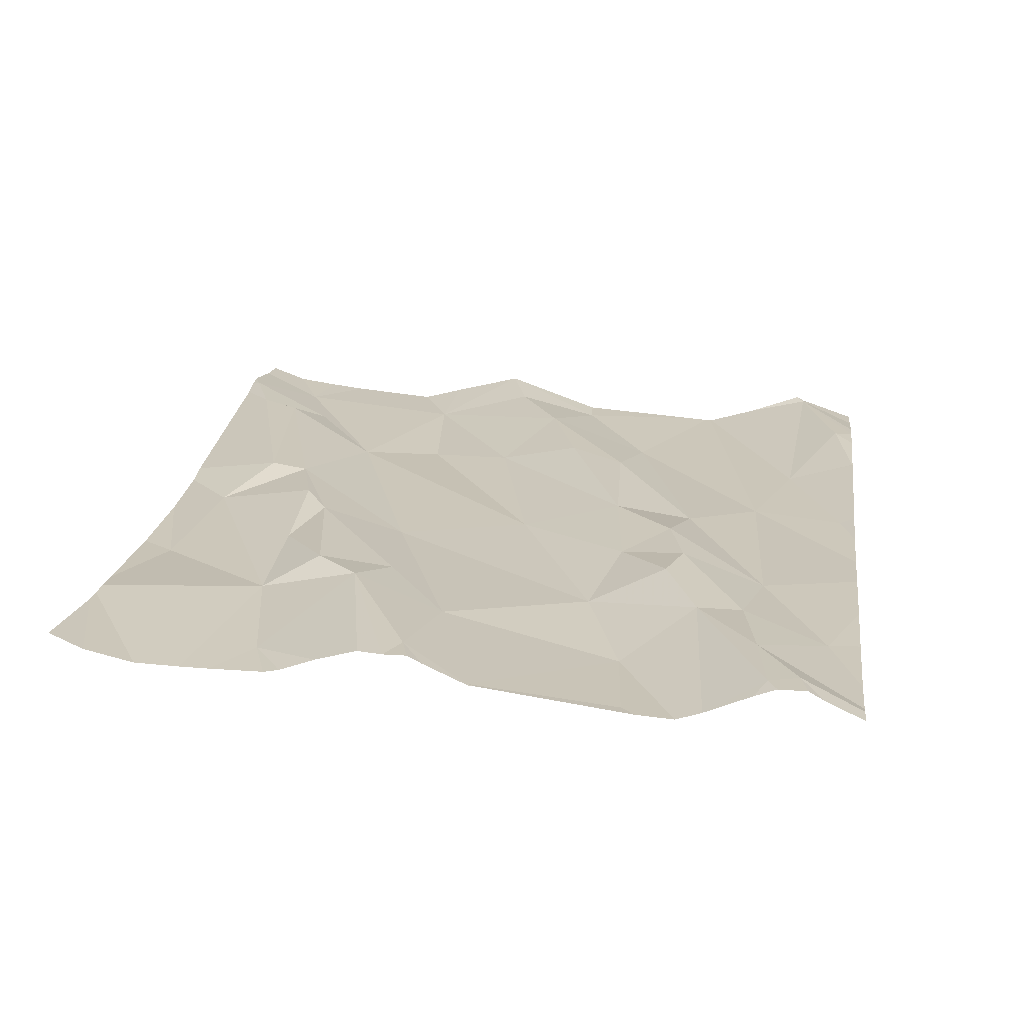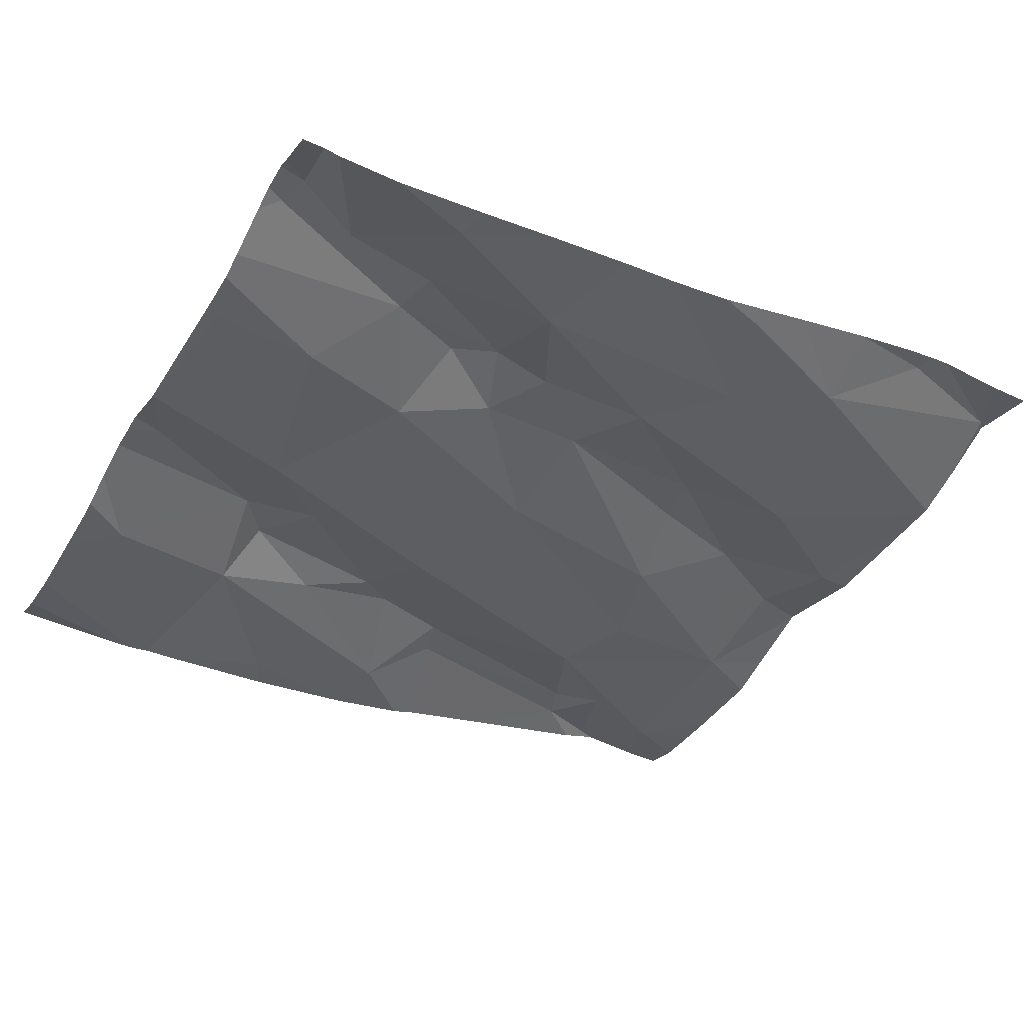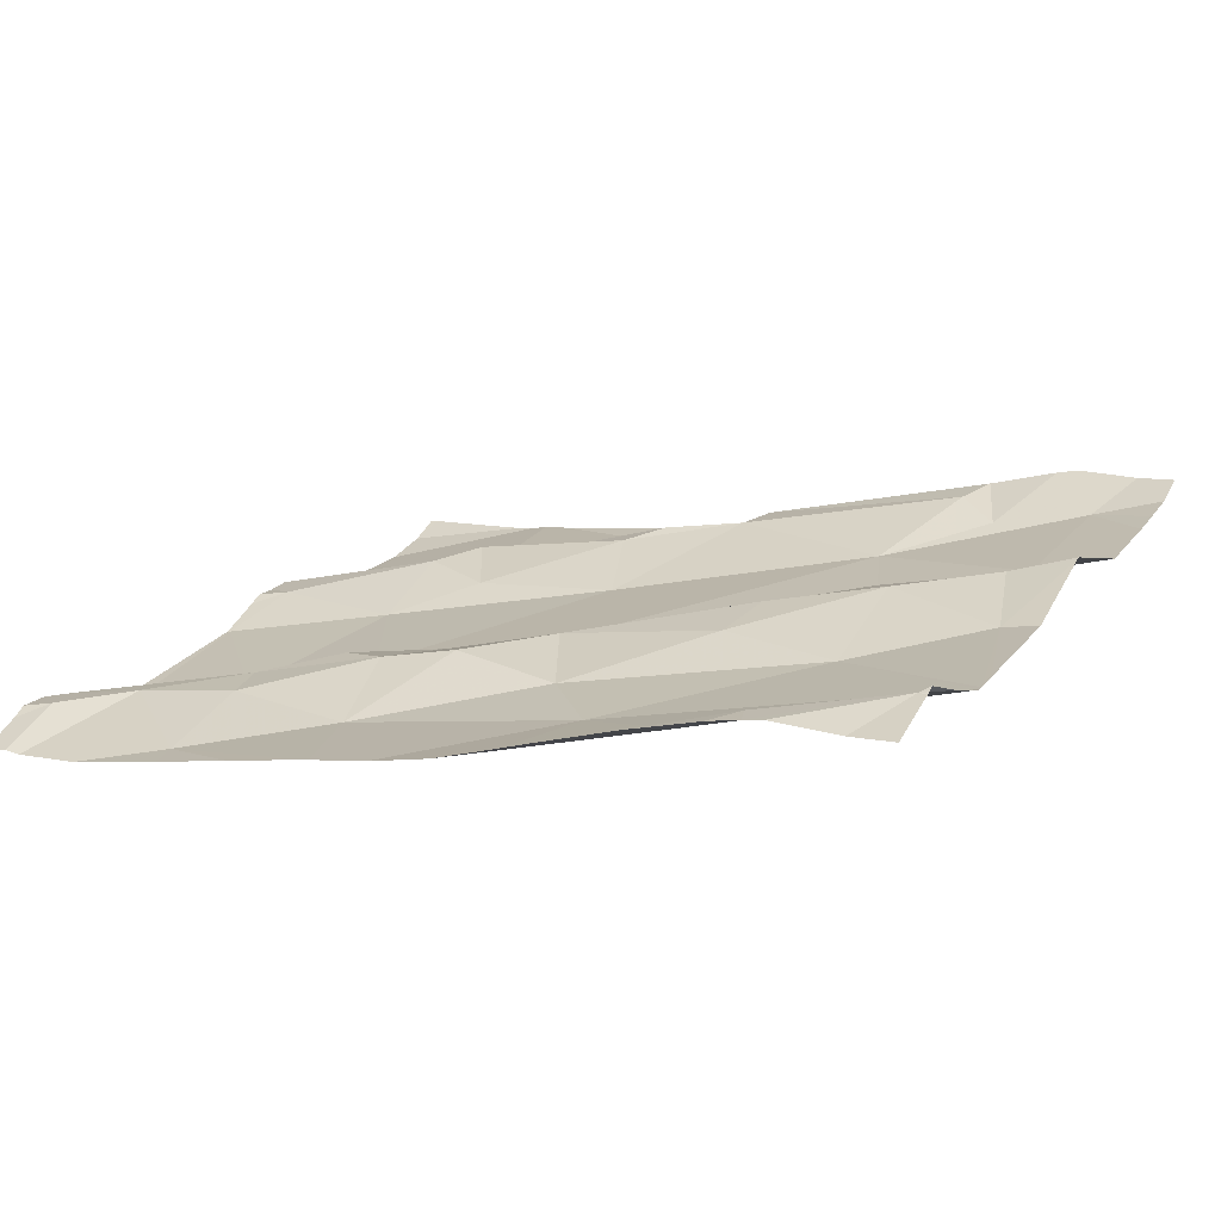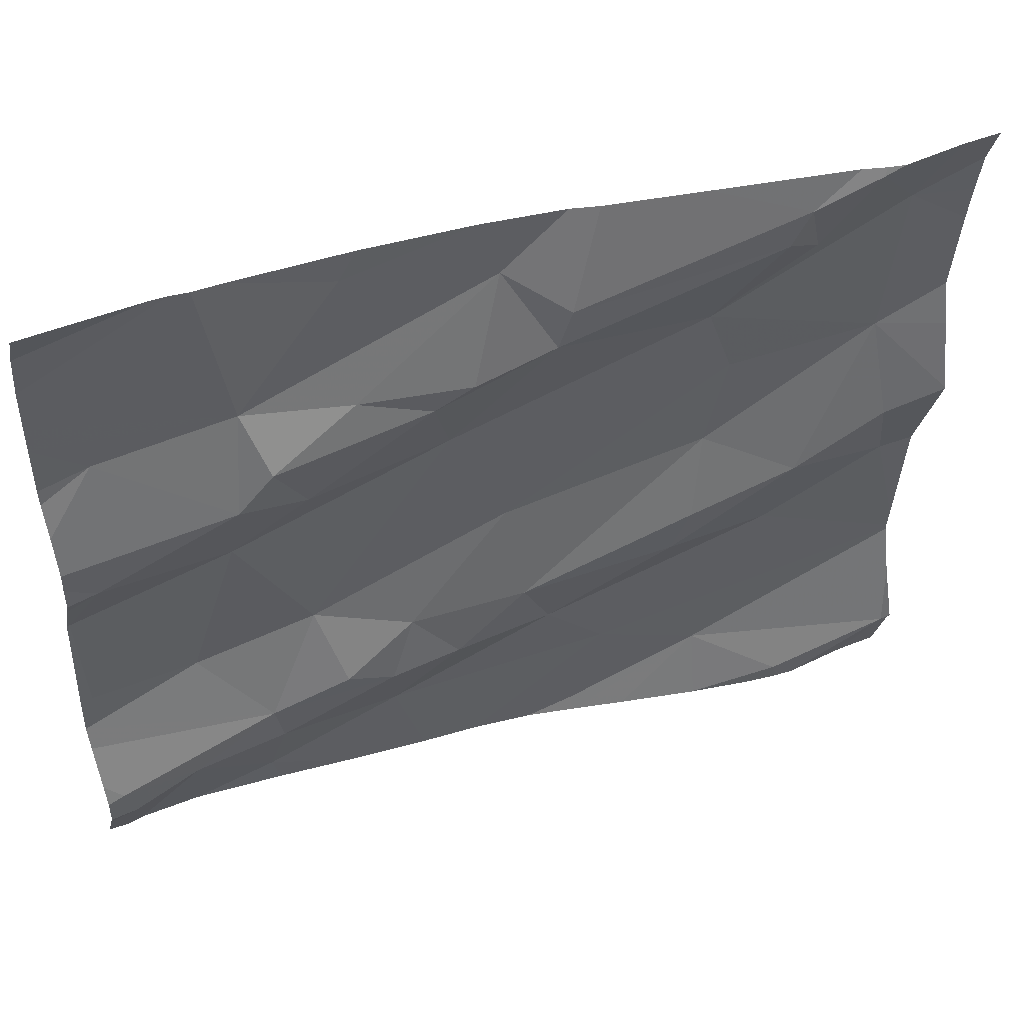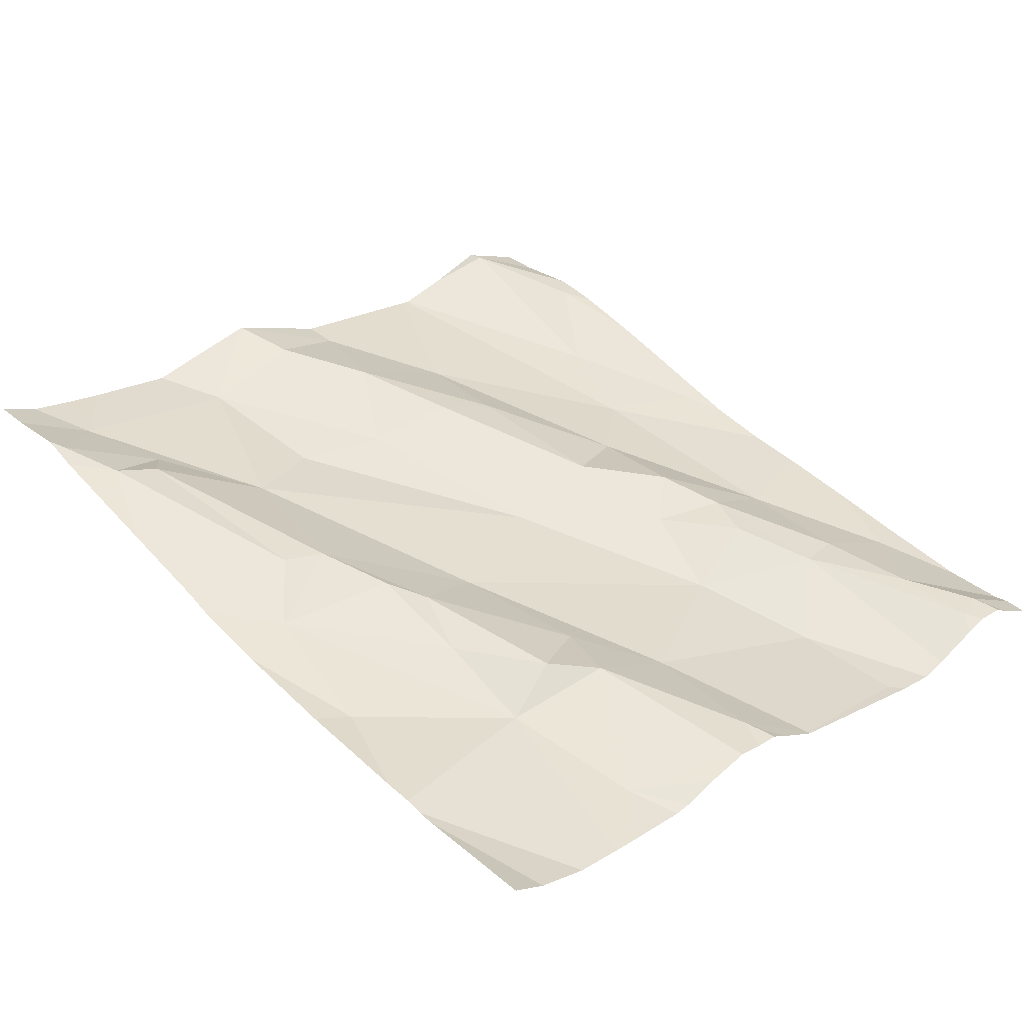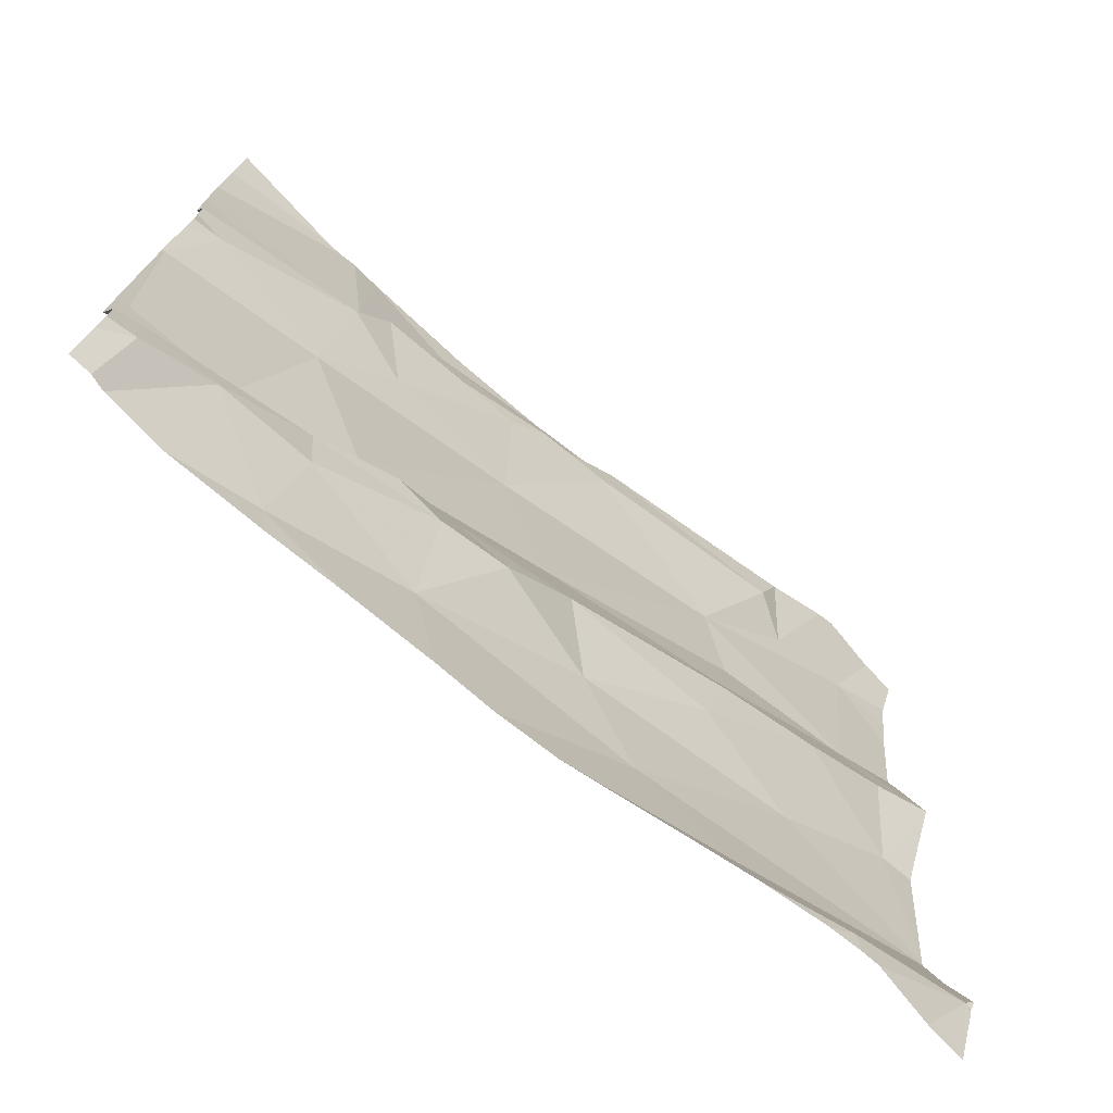
<metadata>
{"format":"obj","ext":"obj","renderer":"f3d","projection":"perspective","resolution":1024,"background":"white","views":[{"elev":12.1,"azim":-82.0,"up":"+Z"},{"elev":-47.2,"azim":-29.2,"up":"+Z"},{"elev":15.1,"azim":27.3,"up":"+Z"},{"elev":48.4,"azim":-26.3,"up":"+Y"},{"elev":32.1,"azim":-131.9,"up":"+Z"},{"elev":-73.2,"azim":-49.1,"up":"+Y"}]}
</metadata>
<code>
v -58.42 286 501.9
v -58.02 286.1 502
v -58.29 286 502
v -58.02 286.1 502
v -58.02 286.2 502
v -58.03 286 502
v -58.5 286.9 502
v -58.02 286.1 502
v -58.1 286.8 502
v -58.02 286.8 502.1
v -58.02 286 502
v -58.02 286 502
v -58.06 286.3 502
v -58.02 286.3 502
v -58.02 286.4 502.1
v -58.09 286.4 502
v -58.02 286.1 502
v -58.02 286.5 502.1
v -58.1 286.6 502
v -58.02 286.5 502.1
v -58.02 286.5 502
v -58.02 286.8 502
v -58.02 286.6 502
v -58.02 286.7 502
v -58.21 286.2 502
v -58.02 286 502
v -58.02 286 502
v -59.08 286.2 501.8
v -59.07 285.9 501.8
v -59.09 286.4 501.9
v -59.06 286 501.9
v -58.87 286.9 501.9
v -58.46 285.9 501.9
v -58.86 285.9 501.9
v -58.66 285.9 501.9
v -59.05 285.9 501.8
v -58.02 285.9 502
v -58.77 285.9 501.9
v -58.72 286.1 501.9
v -58.69 286.2 501.9
v -58.63 286.2 502
v -58.04 286.9 502.1
v -58.47 286.9 502
v -58.29 285.9 502
v -58.18 285.9 502
v -58.73 286.9 501.9
v -58.46 285.9 501.9
v -59.04 286.6 501.9
v -58.58 286.8 502
v -58.51 286.7 502
v -58.35 286.2 502
v -58.5 286.1 501.9
v -58.6 286.9 502
v -58.91 286.9 501.9
v -58.56 286.4 501.9
v -58.55 286.2 502
v -58.87 286.1 501.9
v -58.95 286.2 501.9
v -59.07 286 501.9
v -58.87 285.9 501.9
v -58.98 286 501.9
v -58.8 286.2 501.9
v -58.21 285.9 502
v -58.97 285.9 501.8
v -59.06 286.4 501.9
v -58.78 286.2 501.9
v -58.85 286.6 502
v -58.87 286.7 501.9
v -58.75 286.7 502
v -58.31 286.4 502
v -58.7 286 501.9
v -58.93 286.9 501.9
v -58.29 285.9 502
v -58.86 286 501.9
v -58.89 286.5 501.9
v -58.89 286.4 501.9
v -58.63 286.5 501.9
v -58.62 286.7 502
v -58.66 286.6 502
v -58.81 286.5 501.9
v -58.34 286.3 502
v -58.52 286.7 502
v -58.28 286.5 502
v -58.32 286.6 502
v -58.75 286.8 501.9
v -58.21 286.4 502
v -58.02 285.9 502
v -58.26 286.8 502
v -58.24 286.8 502.1
v -58.21 286.7 502
v -58.17 286.8 502.1
v -59.1 286.3 501.9
v -59.1 286.2 501.8
v -58.02 286.9 502.1
v -59.1 286 501.9
v -59.1 286.4 501.9
v -59.1 286.4 501.9
v -59.1 286.7 501.9
v -59.1 286.6 501.9
v -59.1 286.1 501.8
v -59.1 286.1 501.8
v -59.1 286 501.9
v -59.1 286 501.9
v -59.1 286.4 501.9
v -59.1 286.4 501.9
v -59.1 286.5 501.9
v -59.1 286.6 501.9
v -59.1 286.5 501.9
v -59.1 286.5 501.9
v -59.1 286 501.9
v -59.1 286.8 501.9
v -59.1 286.8 501.9
v -59.1 286.7 501.9
v -58.51 285.9 501.9
v -58.29 285.9 502
v -58.39 285.9 502
v -58.59 285.9 501.9
v -58.18 285.9 502
v -58.07 285.9 502
v -58.15 285.9 502
v -59.09 285.9 501.8
v -59.1 285.9 501.8
v -58.07 286.9 502.1
v -58.35 286.9 502
v -58.16 286.9 502.1
v -58.19 286.9 502.1
v -58.14 286.9 502.1
v -58.95 286.9 501.9
v -59.08 286.9 501.9
v -59.1 286.9 501.9
f 2 1 3
f 4 25 2
f 5 13 4
f 8 3 6
f 87 6 37
f 10 9 22
f 11 6 12
f 26 6 11
f 12 6 27
f 14 13 5
f 15 13 14
f 17 6 26
f 18 16 15
f 20 19 18
f 21 19 20
f 22 9 24
f 24 9 19
f 23 19 21
f 28 30 92
f 121 95 122
f 119 6 120
f 25 1 2
f 40 39 41
f 13 25 4
f 63 44 73
f 3 1 47
f 118 45 63
f 49 50 43
f 25 51 52
f 56 55 40
f 57 58 100
f 102 59 103
f 60 61 36
f 57 59 61
f 58 57 62
f 117 1 35
f 127 91 123
f 39 40 66
f 68 67 69
f 52 51 56
f 55 56 70
f 35 60 38
f 74 60 71
f 1 25 52
f 60 74 61
f 116 3 33
f 30 28 58
f 108 48 109
f 58 62 76
f 61 74 57
f 39 66 57
f 57 74 39
f 126 89 125
f 125 91 127
f 77 76 62
f 79 78 69
f 79 69 67
f 68 75 67
f 80 79 67
f 75 80 67
f 76 80 75
f 80 76 77
f 40 55 62
f 81 70 56
f 39 71 41
f 41 52 56
f 40 41 56
f 55 77 62
f 77 79 80
f 49 69 78
f 79 77 82
f 70 83 55
f 51 81 56
f 124 89 126
f 84 83 19
f 115 3 116
f 114 1 117
f 3 47 33
f 86 25 13
f 115 44 3
f 59 31 61
f 30 76 65
f 58 28 93
f 61 31 29
f 71 39 74
f 114 47 1
f 98 68 113
f 85 49 7
f 78 82 49
f 2 3 8
f 59 57 101
f 69 49 68
f 68 85 32
f 123 9 42
f 97 65 105
f 75 65 76
f 1 52 71
f 1 71 35
f 45 3 44
f 106 75 108
f 52 41 71
f 66 62 57
f 40 62 66
f 30 58 76
f 75 68 48
f 78 79 82
f 49 85 68
f 84 82 77
f 83 84 55
f 84 77 55
f 25 86 51
f 3 45 6
f 72 68 54
f 50 49 82
f 50 82 88
f 84 88 82
f 16 86 13
f 9 10 42
f 70 86 19
f 81 51 86
f 86 70 81
f 8 6 17
f 6 45 118
f 16 13 15
f 43 89 124
f 50 88 89
f 84 90 88
f 89 91 125
f 91 9 123
f 91 89 90
f 84 19 9
f 88 90 89
f 24 19 23
f 19 16 18
f 19 86 16
f 19 83 70
f 90 84 9
f 9 91 90
f 54 68 32
f 92 30 96
f 93 28 92
f 53 85 7
f 33 47 114
f 95 31 102
f 34 60 64
f 96 30 97
f 72 111 68
f 97 30 65
f 38 60 34
f 98 48 68
f 99 48 98
f 46 85 53
f 100 58 93
f 101 57 100
f 35 71 60
f 102 31 59
f 64 60 36
f 103 59 110
f 36 61 29
f 104 65 106
f 105 65 104
f 73 44 115
f 106 65 75
f 107 48 99
f 32 85 46
f 108 75 48
f 63 45 44
f 109 48 107
f 7 49 43
f 110 59 101
f 112 111 72
f 29 31 121
f 37 6 119
f 43 50 89
f 113 68 111
f 87 27 6
f 120 6 118
f 121 31 95
f 42 10 94
f 128 112 72
f 129 112 128
f 130 112 129

</code>
